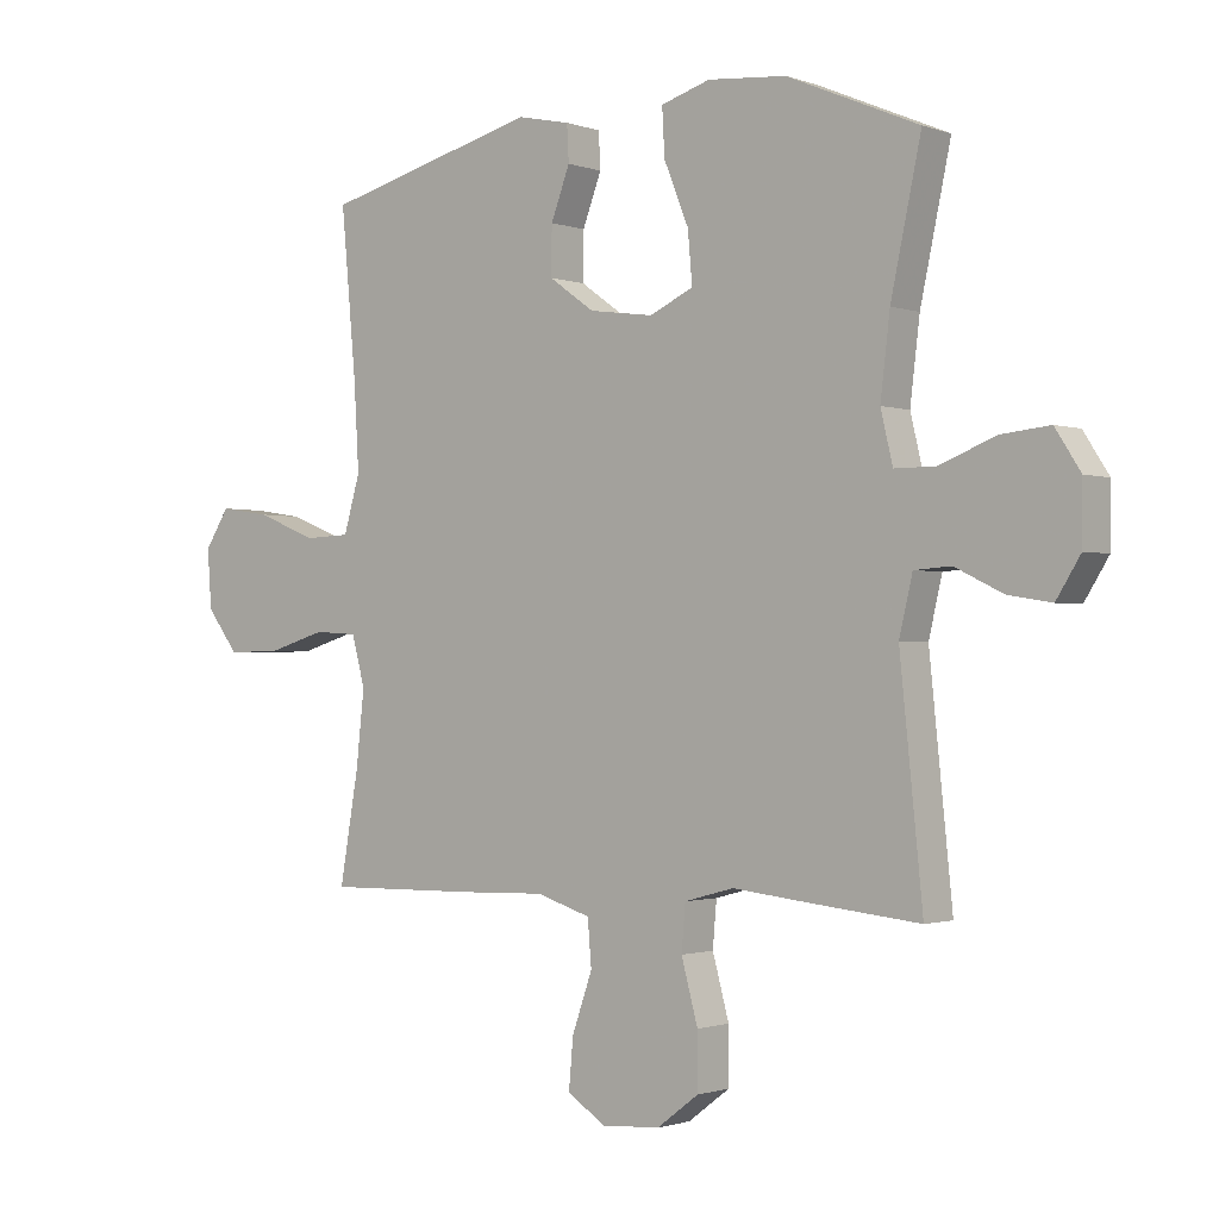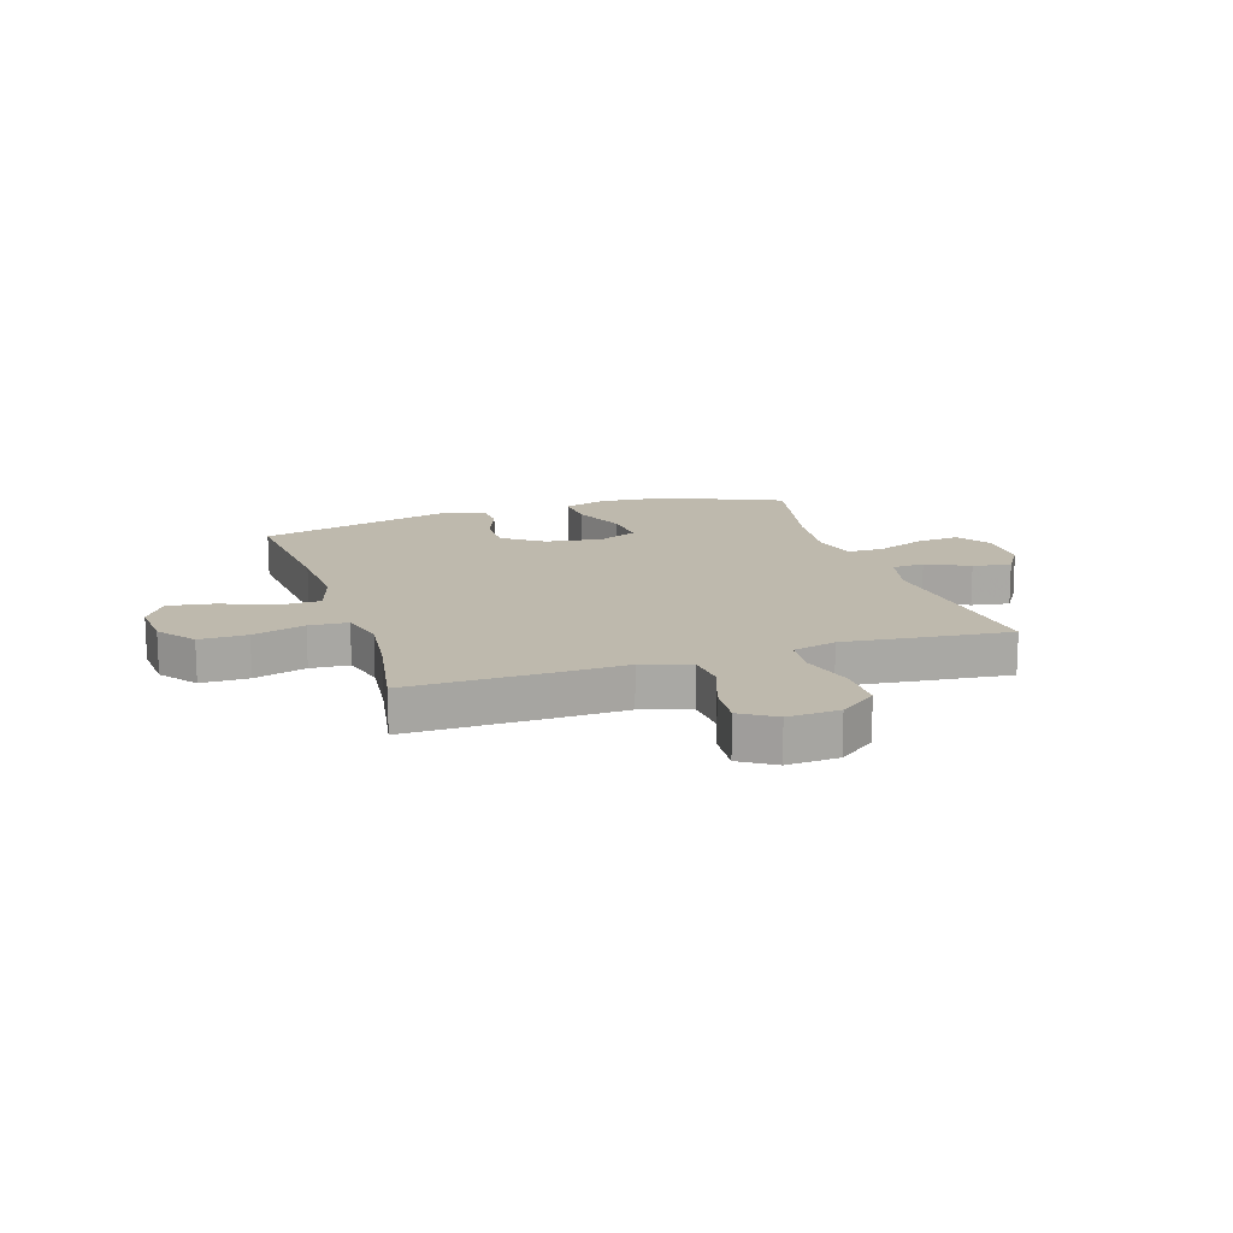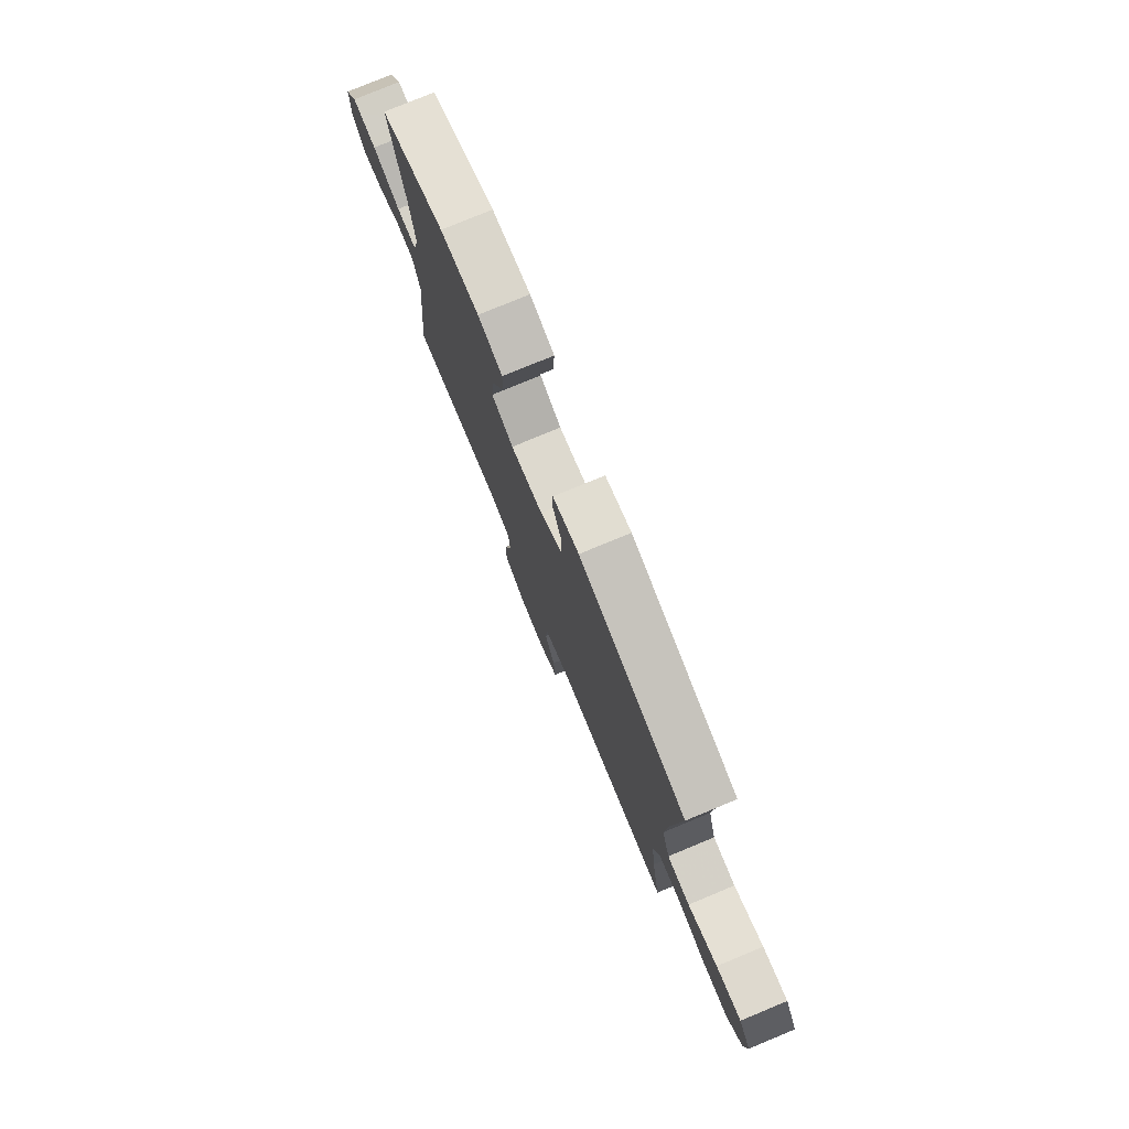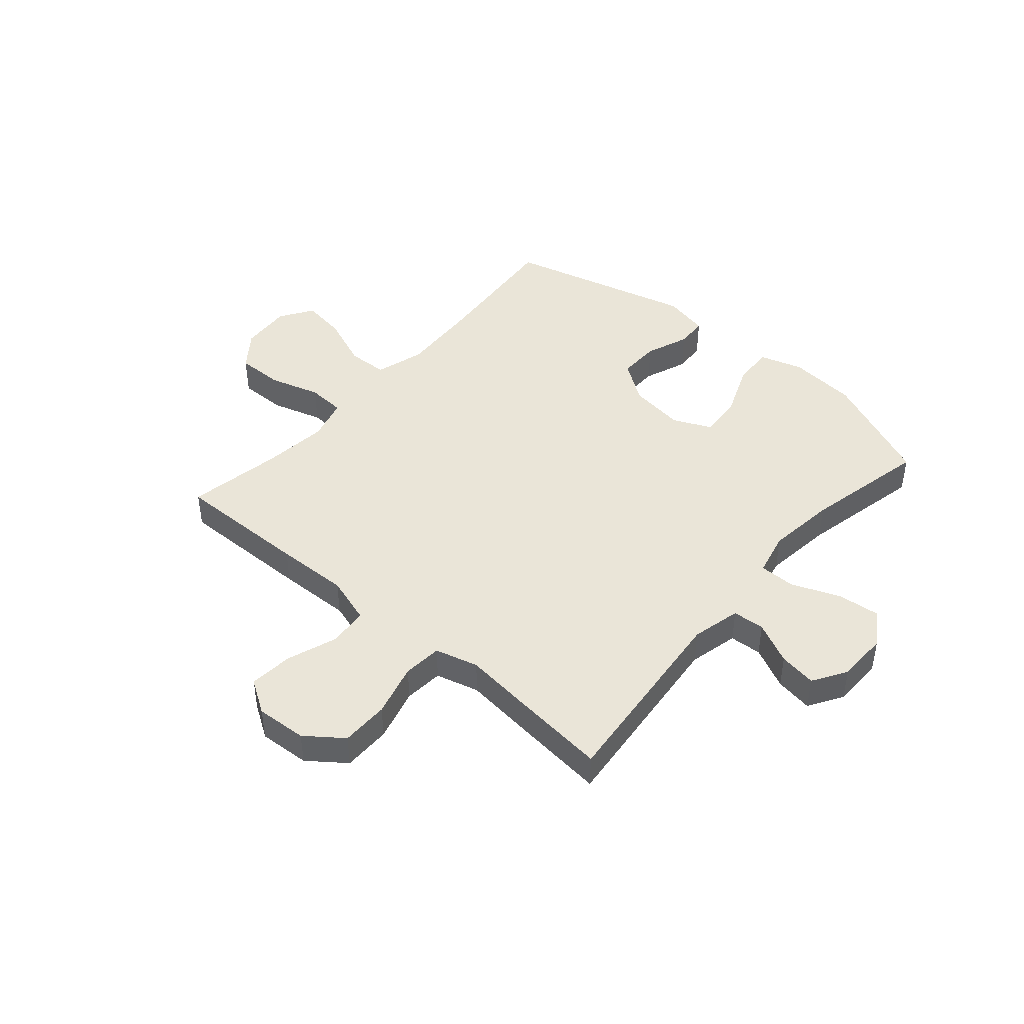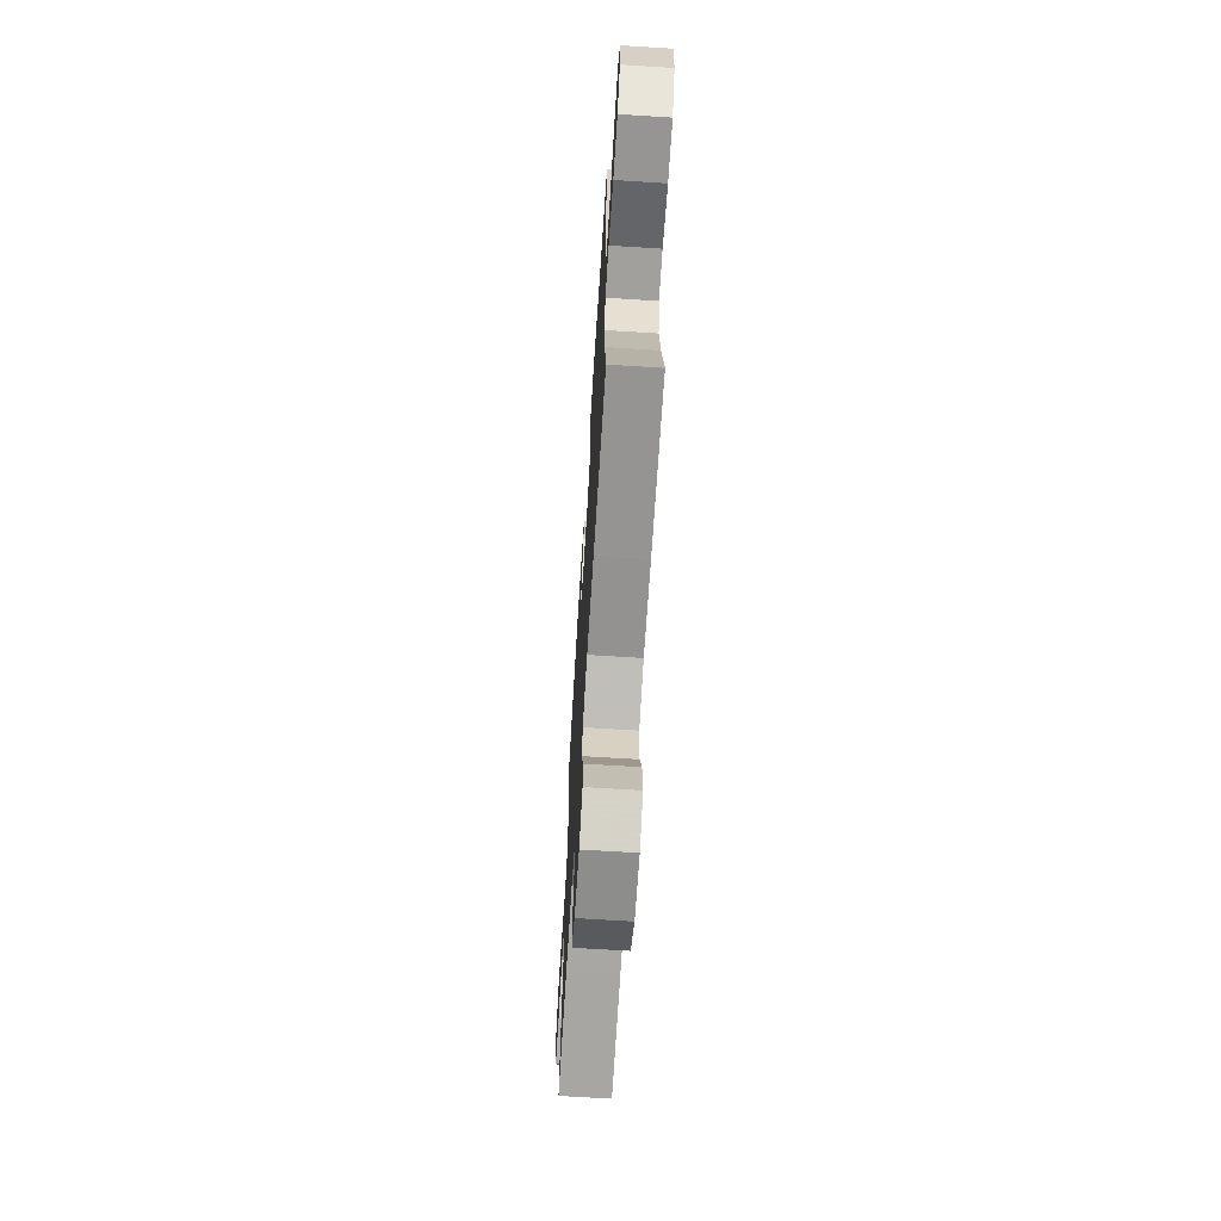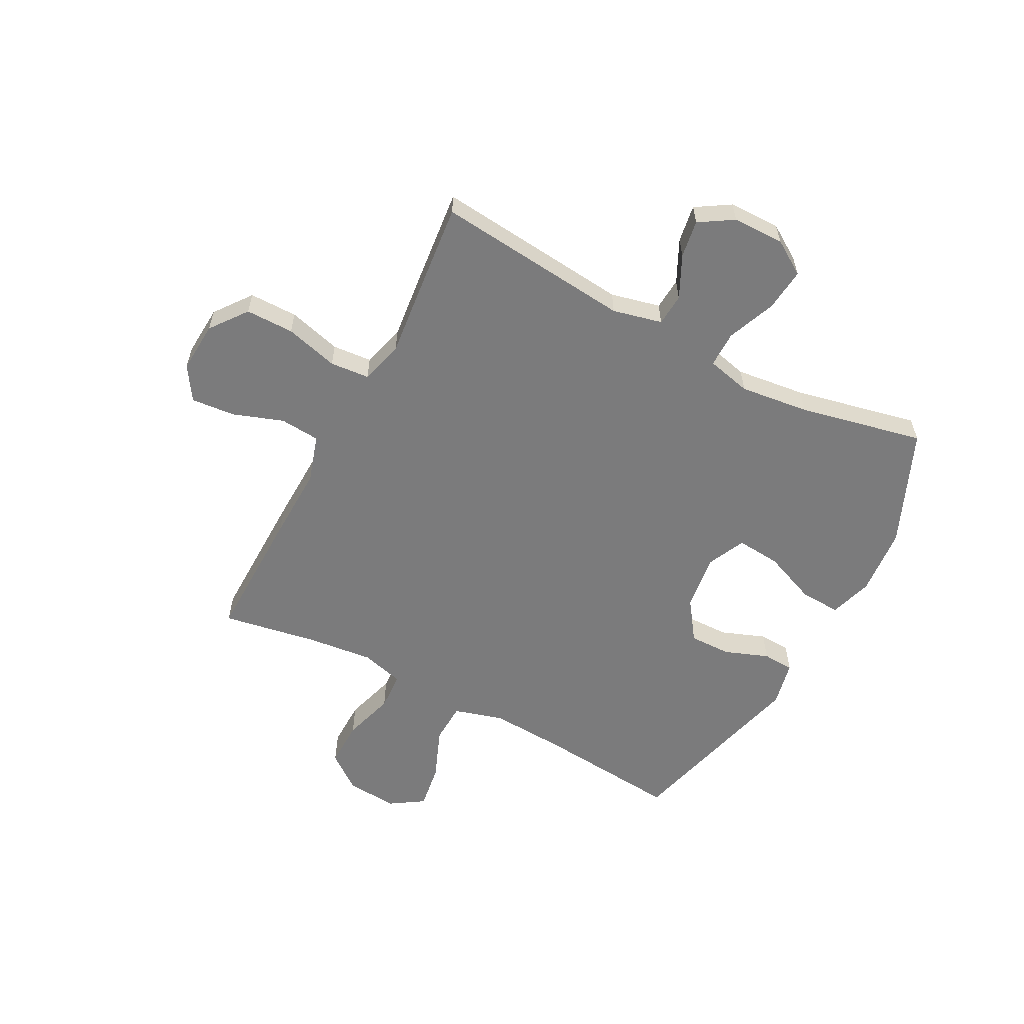
<metadata>
{"format":"obj","ext":"obj","renderer":"f3d","projection":"perspective","resolution":1024,"background":"white","views":[{"elev":-1.2,"azim":-141.6,"up":"+Z"},{"elev":15.1,"azim":162.3,"up":"+Y"},{"elev":78.0,"azim":67.5,"up":"+Z"},{"elev":44.5,"azim":-139.1,"up":"+Y"},{"elev":-68.2,"azim":86.4,"up":"+Z"},{"elev":-58.5,"azim":-117.8,"up":"+Y"}]}
</metadata>
<code>
v -0.5 0.07 -0.5
v -0.464 0.07 -0.147
v -0.485 0.07 -0.058
v -0.543 0.07 -0.054
v -0.619 0.07 -0.091
v -0.687 0.07 -0.102
v -0.725 0.07 -0.041
v -0.726 0.07 0.052
v -0.686 0.07 0.114
v -0.609 0.07 0.106
v -0.521 0.07 0.071
v -0.456 0.07 0.071
v -0.437 0.07 0.151
v -0.452 0.07 0.276
v -0.5 0.07 0.5
v -0.292 0.07 0.589
v -0.168 0.07 0.6
v -0.09 0.07 0.576
v -0.094 0.07 0.502
v -0.133 0.07 0.406
v -0.14 0.07 0.326
v -0.071 0.07 0.294
v 0.031 0.07 0.308
v 0.103 0.07 0.359
v 0.102 0.07 0.435
v 0.072 0.07 0.514
v 0.075 0.07 0.571
v 0.158 0.07 0.589
v 0.5 0.07 0.5
v 0.476 0.07 0.241
v 0.468 0.07 0.104
v 0.494 0.07 0.015
v 0.567 0.07 0.012
v 0.662 0.07 0.05
v 0.743 0.07 0.062
v 0.782 0.07 0.002
v 0.775 0.07 -0.091
v 0.725 0.07 -0.156
v 0.64 0.07 -0.155
v 0.547 0.07 -0.127
v 0.478 0.07 -0.131
v 0.457 0.07 -0.209
v 0.47 0.07 -0.328
v 0.5 0.07 -0.5
v 0.256 0.07 -0.496
v 0.124 0.07 -0.492
v 0.038 0.07 -0.519
v 0.032 0.07 -0.591
v 0.064 0.07 -0.682
v 0.071 0.07 -0.761
v 0.01 0.07 -0.8
v -0.082 0.07 -0.794
v -0.148 0.07 -0.744
v -0.148 0.07 -0.657
v -0.122 0.07 -0.561
v -0.128 0.07 -0.49
v -0.206 0.07 -0.469
v -0.325 0.07 -0.482
v -0.5 0 -0.5
v -0.464 0 -0.147
v -0.485 0 -0.058
v -0.543 0 -0.054
v -0.619 0 -0.091
v -0.687 0 -0.102
v -0.725 0 -0.041
v -0.726 0 0.052
v -0.686 0 0.114
v -0.609 0 0.106
v -0.521 0 0.071
v -0.456 0 0.071
v -0.437 0 0.151
v -0.452 0 0.276
v -0.5 0 0.5
v -0.292 0 0.589
v -0.168 0 0.6
v -0.09 0 0.576
v -0.094 0 0.502
v -0.133 0 0.406
v -0.14 0 0.326
v -0.071 0 0.294
v 0.031 0 0.308
v 0.103 0 0.359
v 0.102 0 0.435
v 0.072 0 0.514
v 0.075 0 0.571
v 0.158 0 0.589
v 0.5 0 0.5
v 0.476 0 0.241
v 0.468 0 0.104
v 0.494 0 0.015
v 0.567 0 0.012
v 0.662 0 0.05
v 0.743 0 0.062
v 0.782 0 0.002
v 0.775 0 -0.091
v 0.725 0 -0.156
v 0.64 0 -0.155
v 0.547 0 -0.127
v 0.478 0 -0.131
v 0.457 0 -0.209
v 0.47 0 -0.328
v 0.5 0 -0.5
v 0.256 0 -0.496
v 0.124 0 -0.492
v 0.038 0 -0.519
v 0.032 0 -0.591
v 0.064 0 -0.682
v 0.071 0 -0.761
v 0.01 0 -0.8
v -0.082 0 -0.794
v -0.148 0 -0.744
v -0.148 0 -0.657
v -0.122 0 -0.561
v -0.128 0 -0.49
v -0.206 0 -0.469
v -0.325 0 -0.482
f 57 58 1 2
f 56 57 2 3
f 53 54 55
f 52 53 55
f 51 52 55
f 50 51 55
f 49 50 55
f 48 49 55
f 47 48 55 56
f 46 47 56 3
f 45 46 3
f 44 45 3
f 43 44 3
f 38 39 40
f 37 38 40
f 36 37 40
f 35 36 40
f 34 35 40
f 33 34 40
f 32 33 40 41
f 31 32 41 42
f 28 29 30
f 27 28 30
f 26 27 30
f 25 26 30
f 24 25 30 31
f 23 24 31 42
f 18 19 20
f 17 18 20
f 16 17 20
f 15 16 20
f 14 15 20
f 13 14 20 21
f 12 13 21 22
f 9 10 11
f 8 9 11
f 7 8 11
f 6 7 11
f 5 6 11
f 4 5 11
f 3 4 11 12
f 23 42 43
f 22 23 43
f 12 22 43
f 3 12 43
f 60 59 116 115
f 61 60 115 114
f 113 112 111
f 113 111 110
f 113 110 109
f 113 109 108
f 113 108 107
f 113 107 106
f 114 113 106 105
f 61 114 105 104
f 61 104 103
f 61 103 102
f 61 102 101
f 98 97 96
f 98 96 95
f 98 95 94
f 98 94 93
f 98 93 92
f 98 92 91
f 99 98 91 90
f 100 99 90 89
f 88 87 86
f 88 86 85
f 88 85 84
f 88 84 83
f 89 88 83 82
f 100 89 82 81
f 78 77 76
f 78 76 75
f 78 75 74
f 78 74 73
f 78 73 72
f 79 78 72 71
f 80 79 71 70
f 69 68 67
f 69 67 66
f 69 66 65
f 69 65 64
f 69 64 63
f 69 63 62
f 70 69 62 61
f 101 100 81
f 101 81 80
f 101 80 70
f 101 70 61
f 1 59 60 2
f 2 60 61 3
f 3 61 62 4
f 4 62 63 5
f 5 63 64 6
f 6 64 65 7
f 7 65 66 8
f 8 66 67 9
f 9 67 68 10
f 10 68 69 11
f 11 69 70 12
f 12 70 71 13
f 13 71 72 14
f 14 72 73 15
f 15 73 74 16
f 16 74 75 17
f 17 75 76 18
f 18 76 77 19
f 19 77 78 20
f 20 78 79 21
f 21 79 80 22
f 22 80 81 23
f 23 81 82 24
f 24 82 83 25
f 25 83 84 26
f 26 84 85 27
f 27 85 86 28
f 28 86 87 29
f 29 87 88 30
f 30 88 89 31
f 31 89 90 32
f 32 90 91 33
f 33 91 92 34
f 34 92 93 35
f 35 93 94 36
f 36 94 95 37
f 37 95 96 38
f 38 96 97 39
f 39 97 98 40
f 40 98 99 41
f 41 99 100 42
f 42 100 101 43
f 43 101 102 44
f 44 102 103 45
f 45 103 104 46
f 46 104 105 47
f 47 105 106 48
f 48 106 107 49
f 49 107 108 50
f 50 108 109 51
f 51 109 110 52
f 52 110 111 53
f 53 111 112 54
f 54 112 113 55
f 55 113 114 56
f 56 114 115 57
f 57 115 116 58
f 58 116 59 1

</code>
